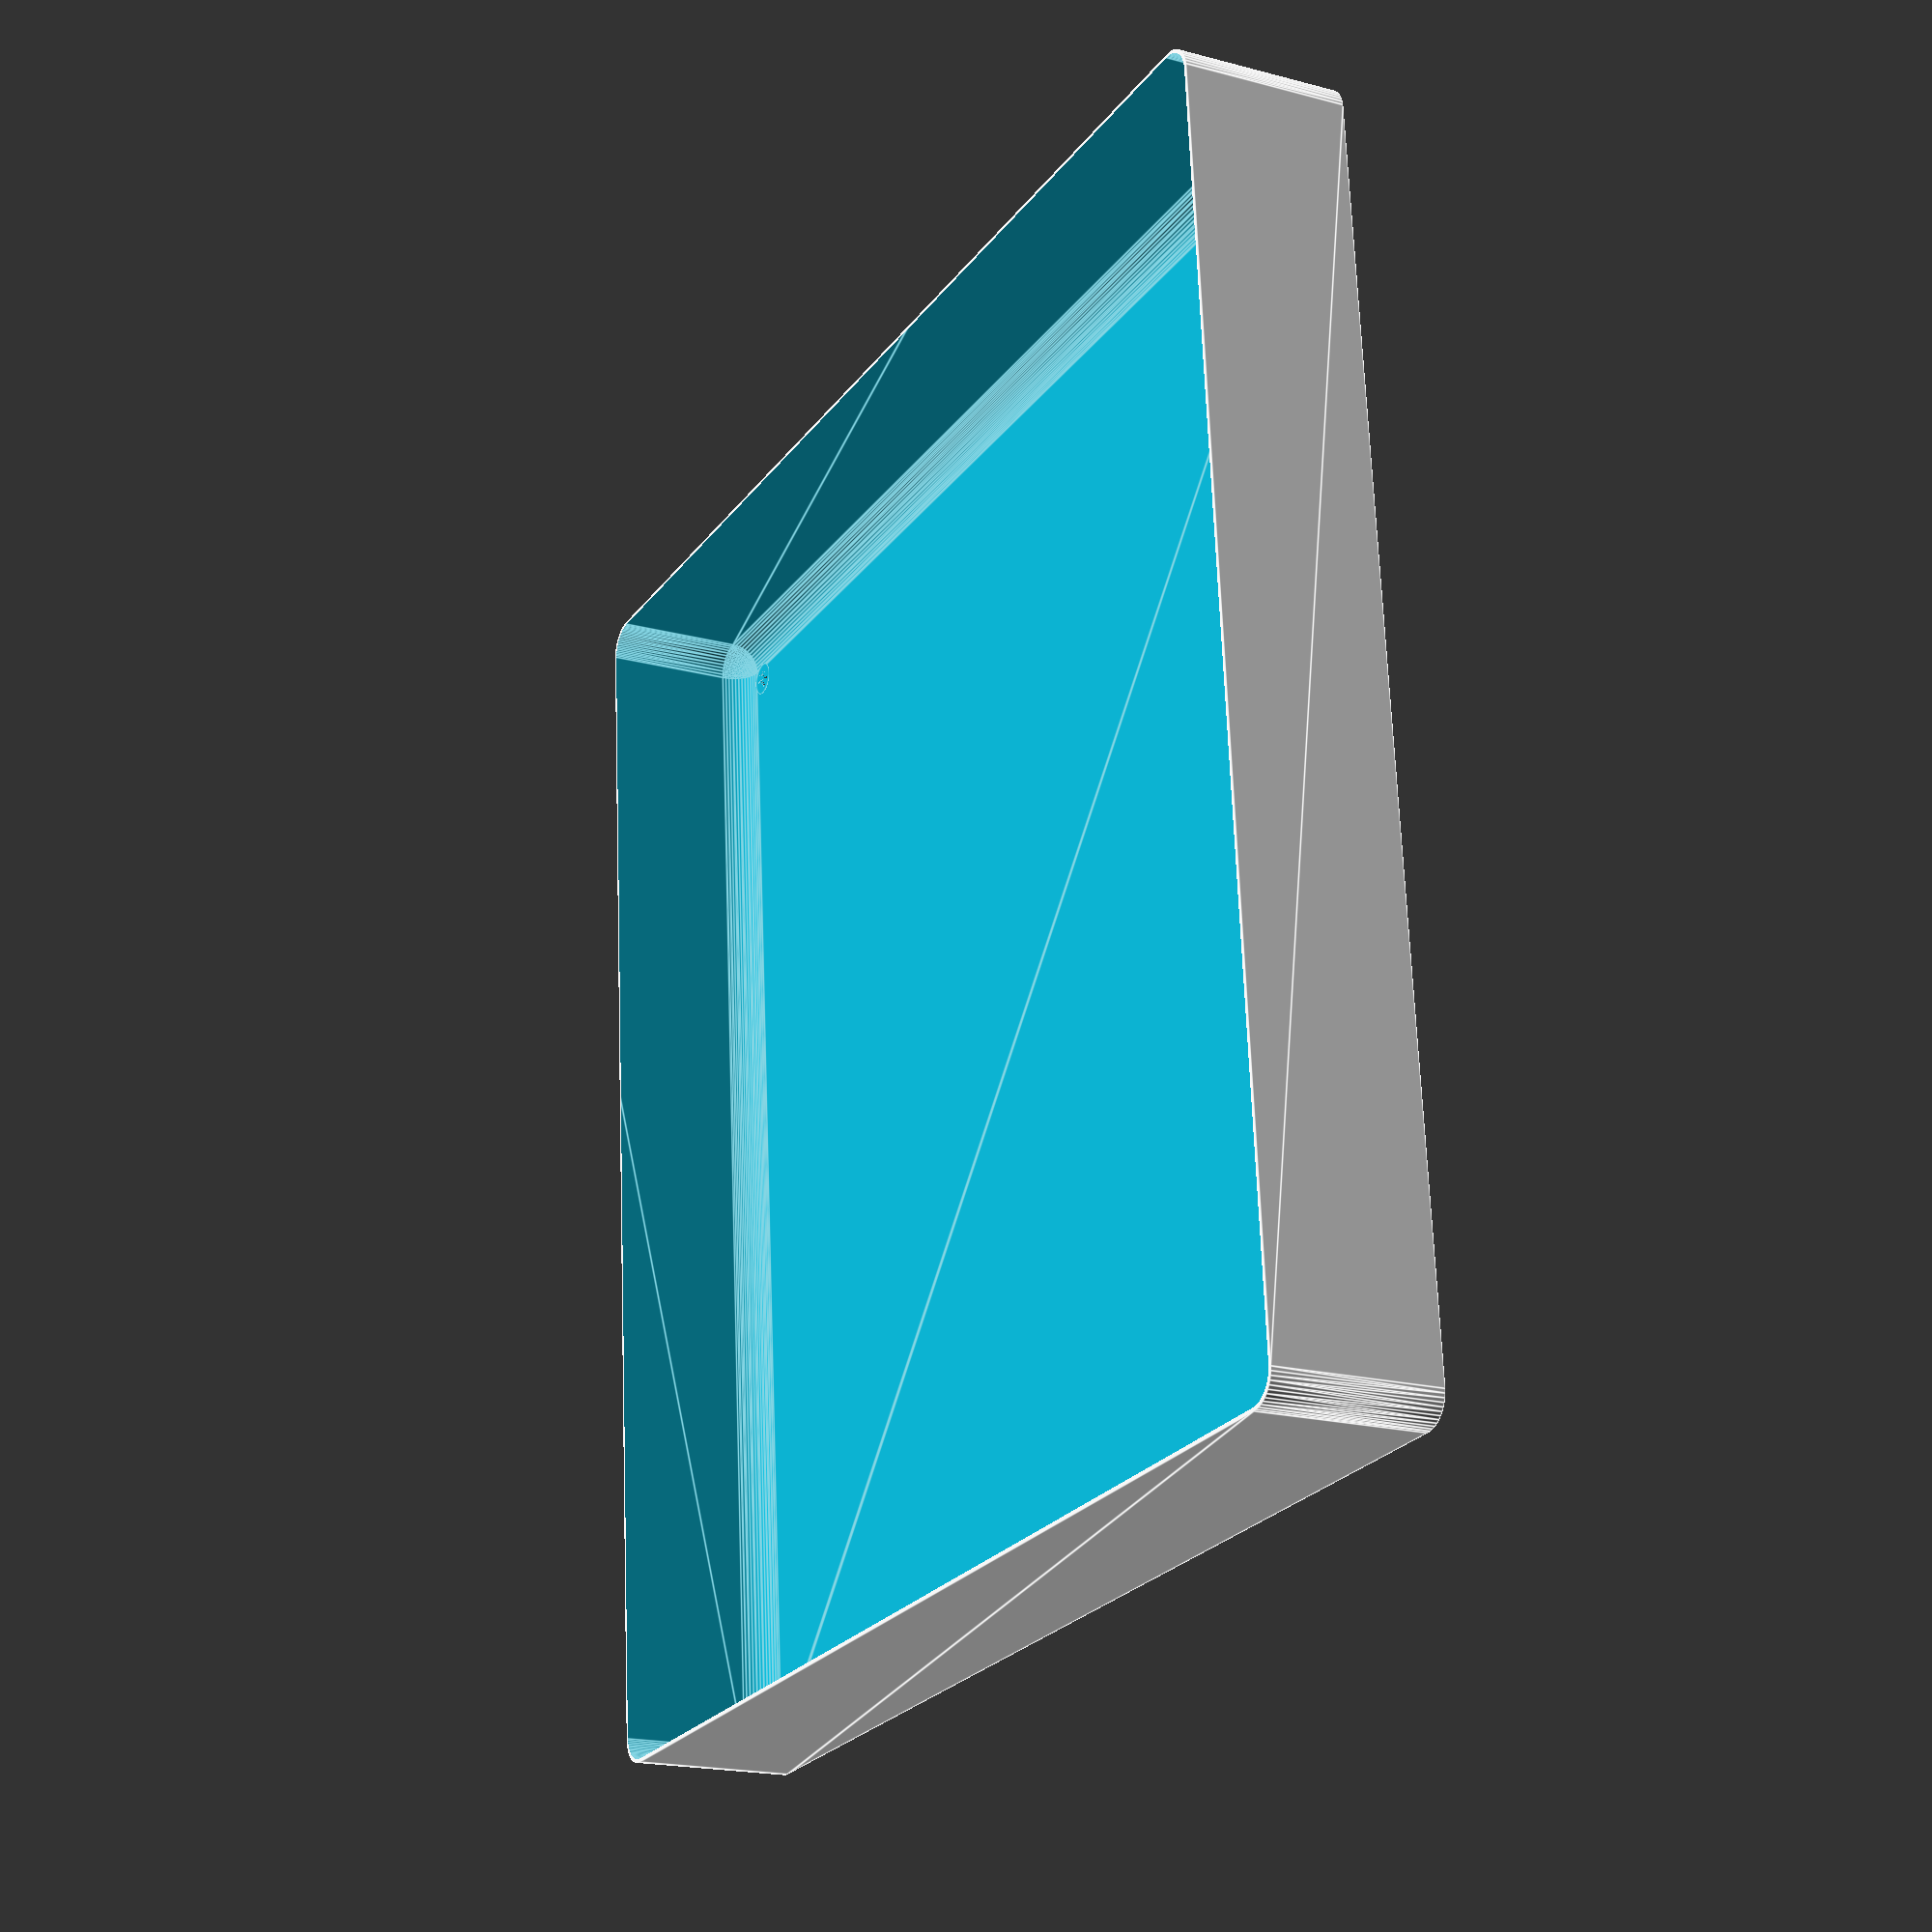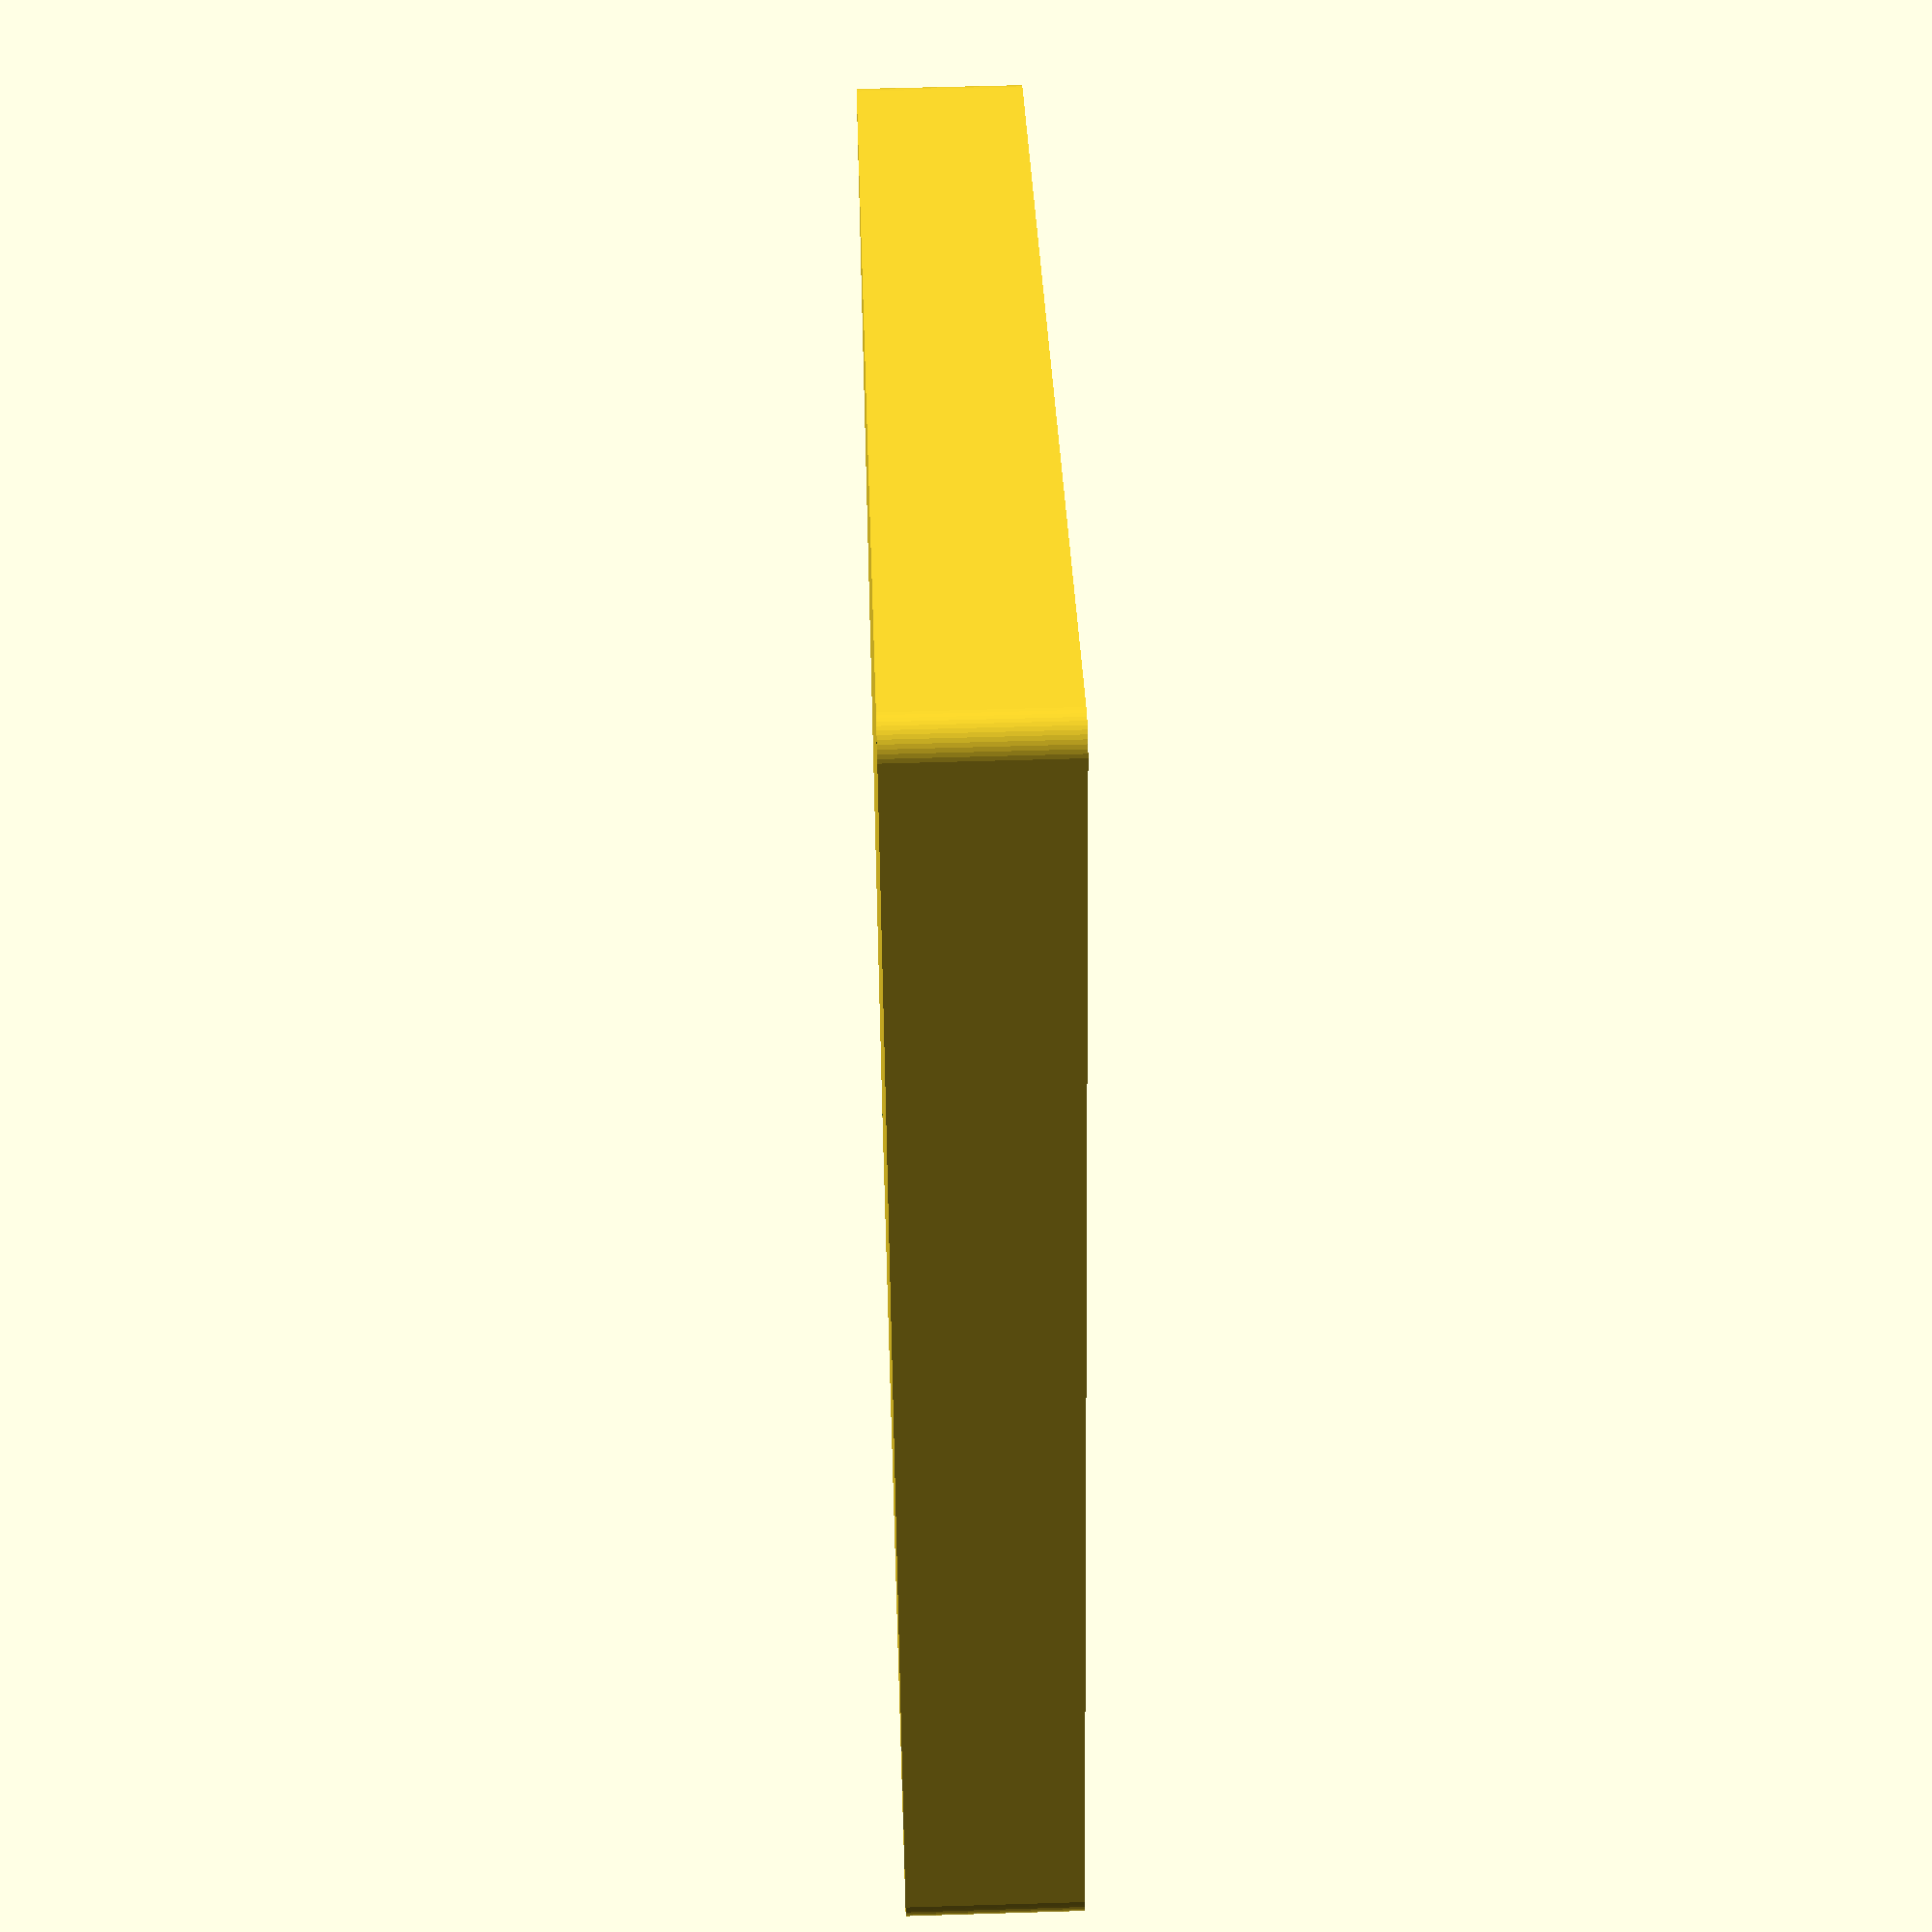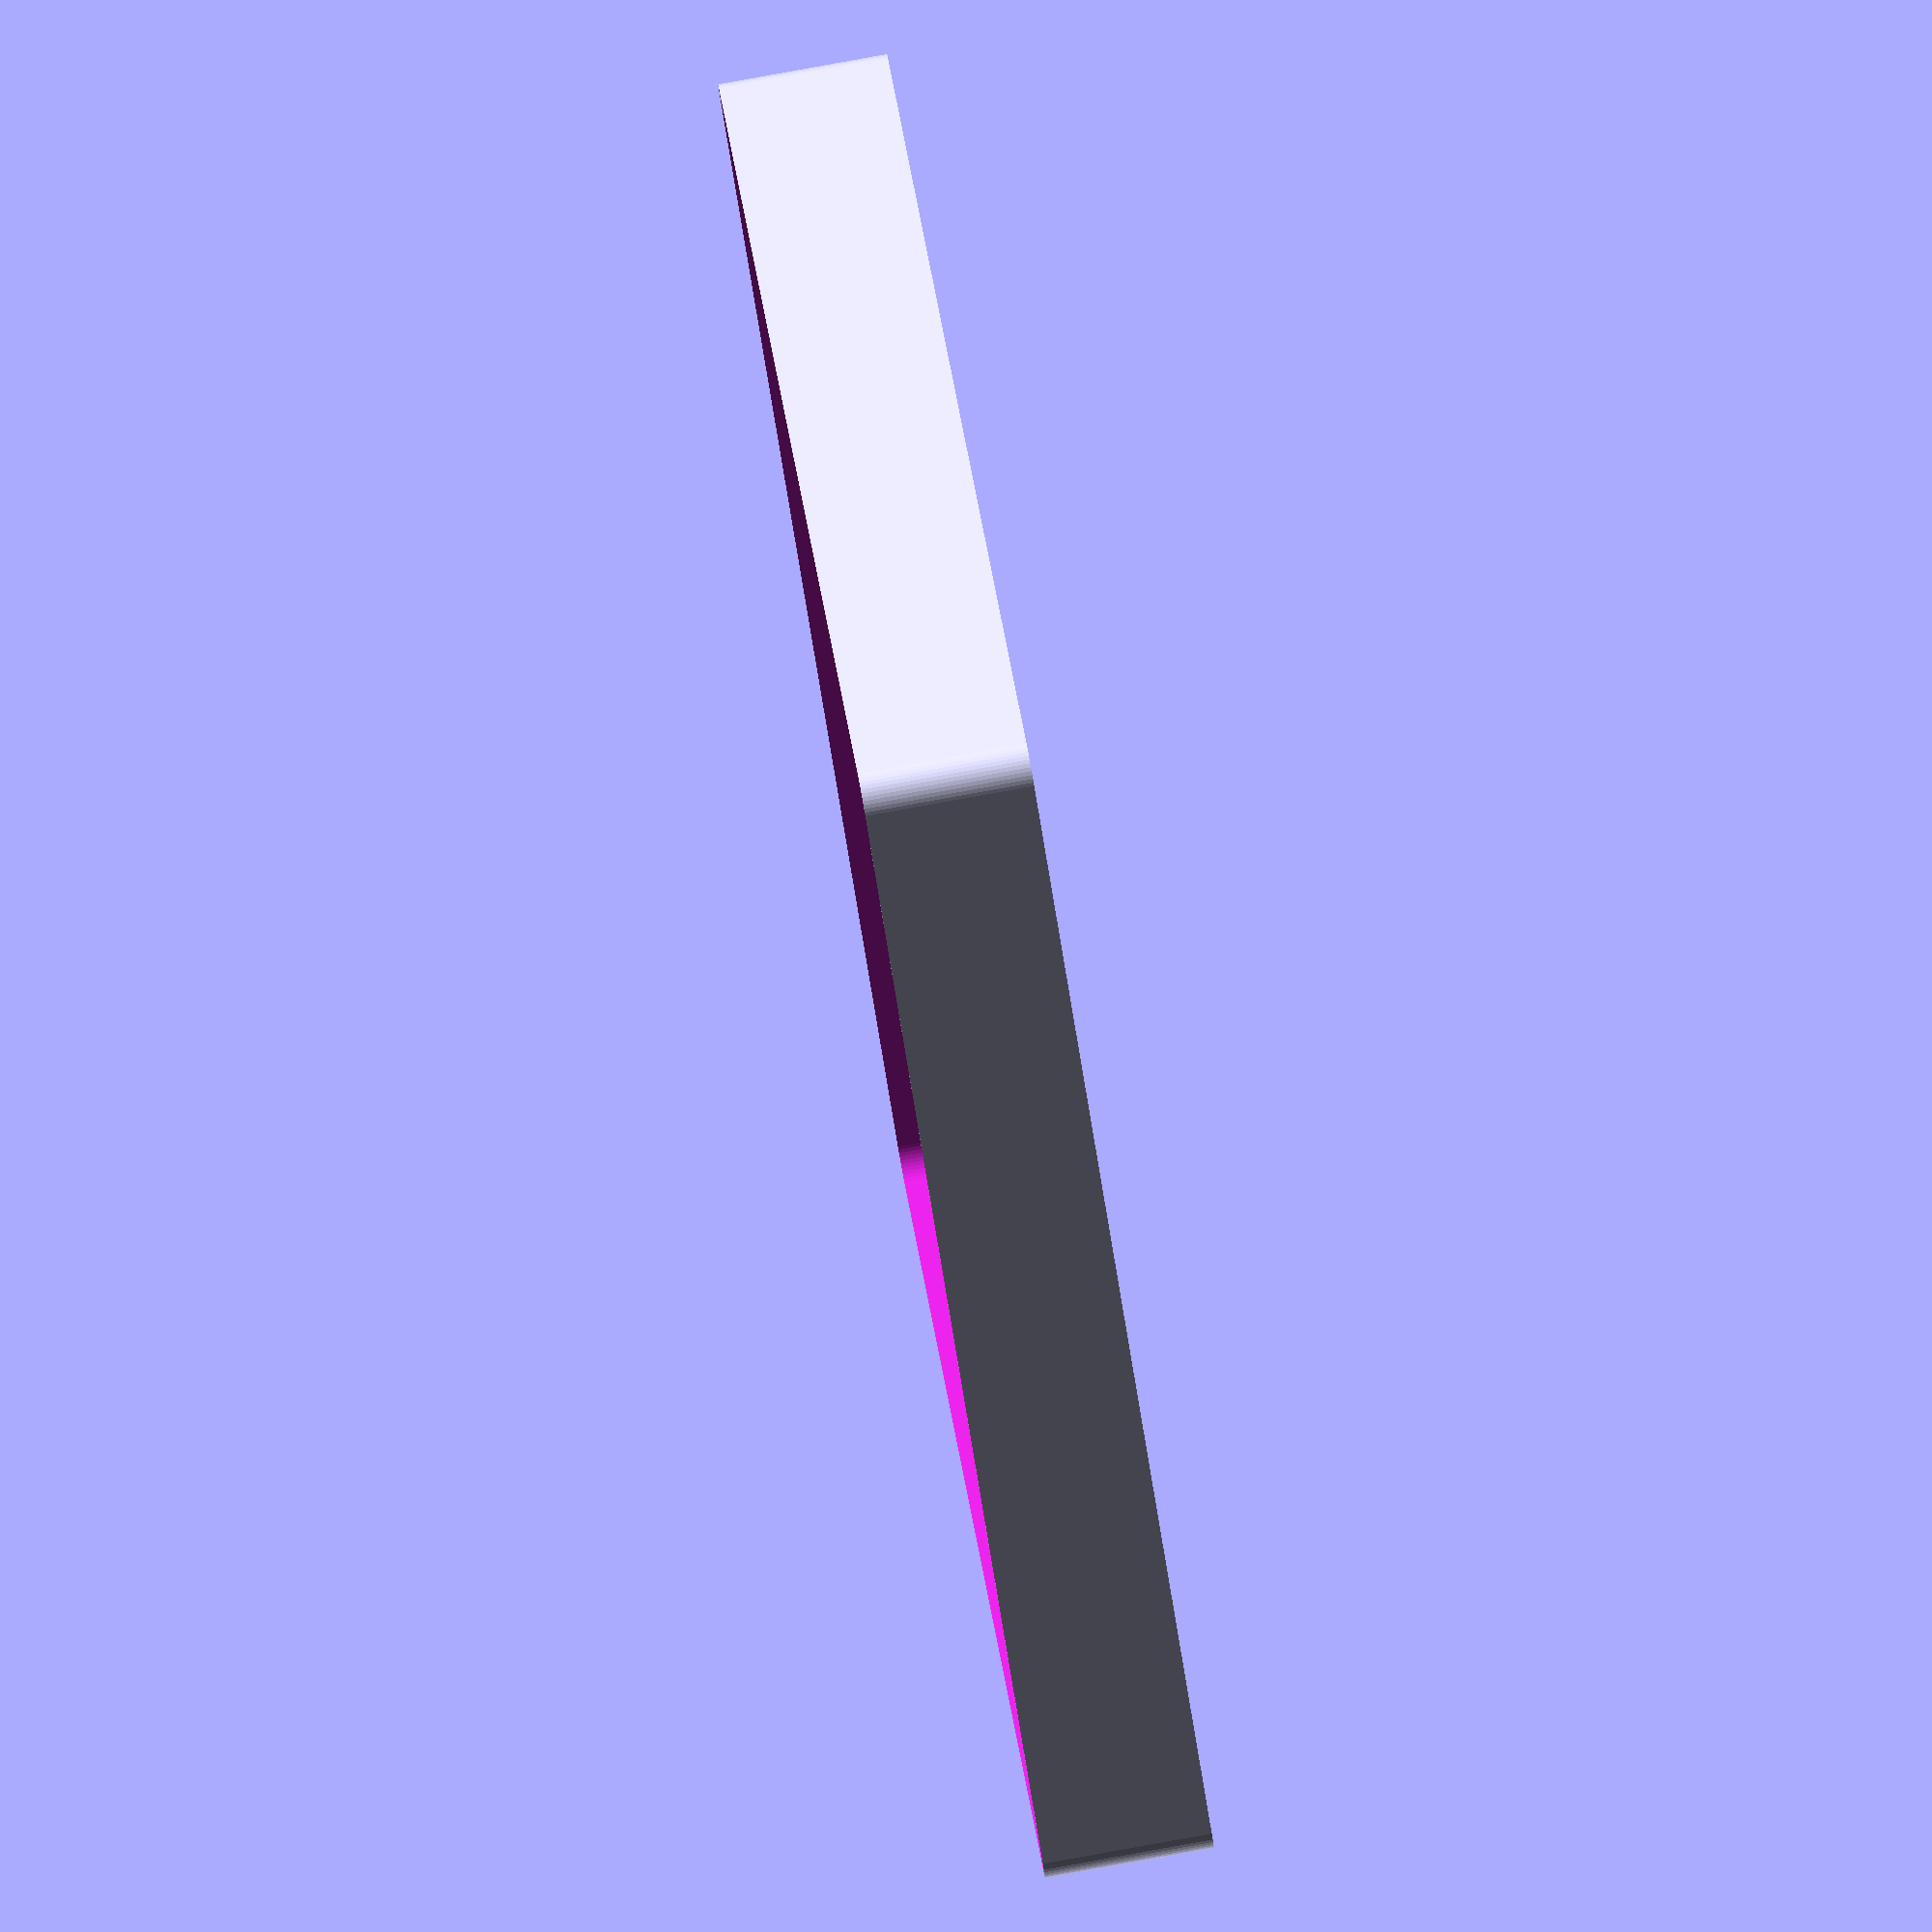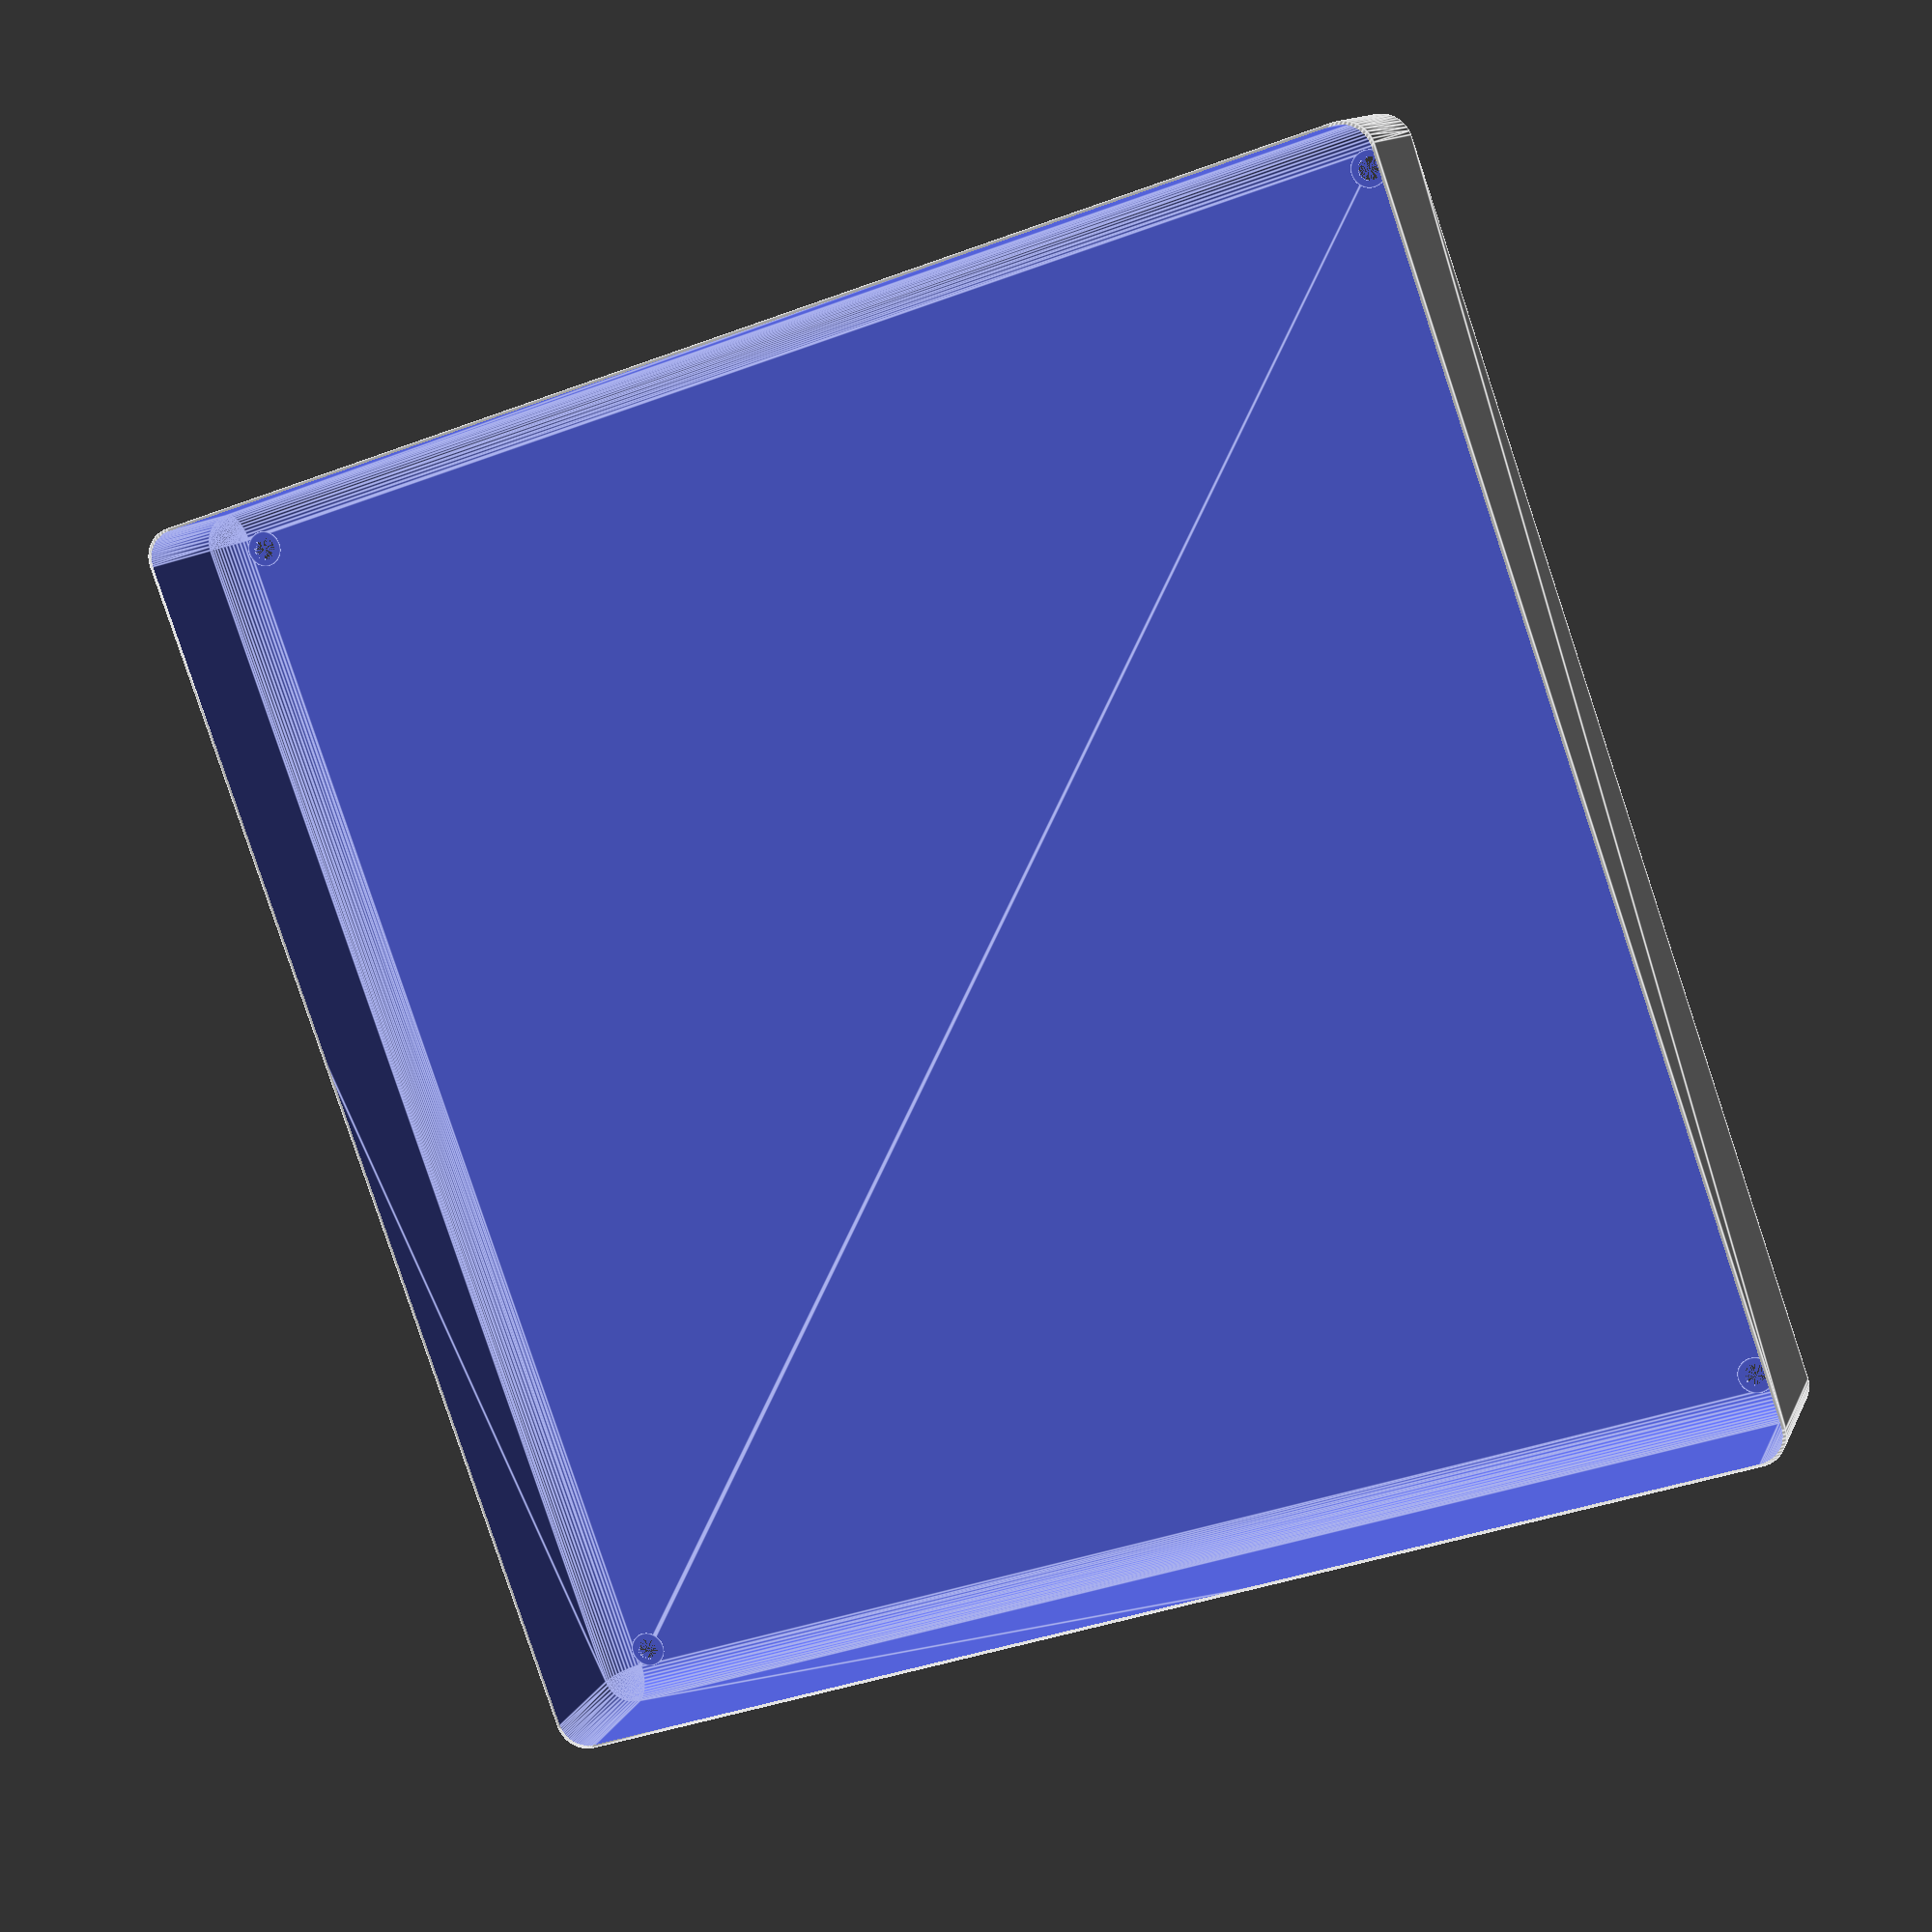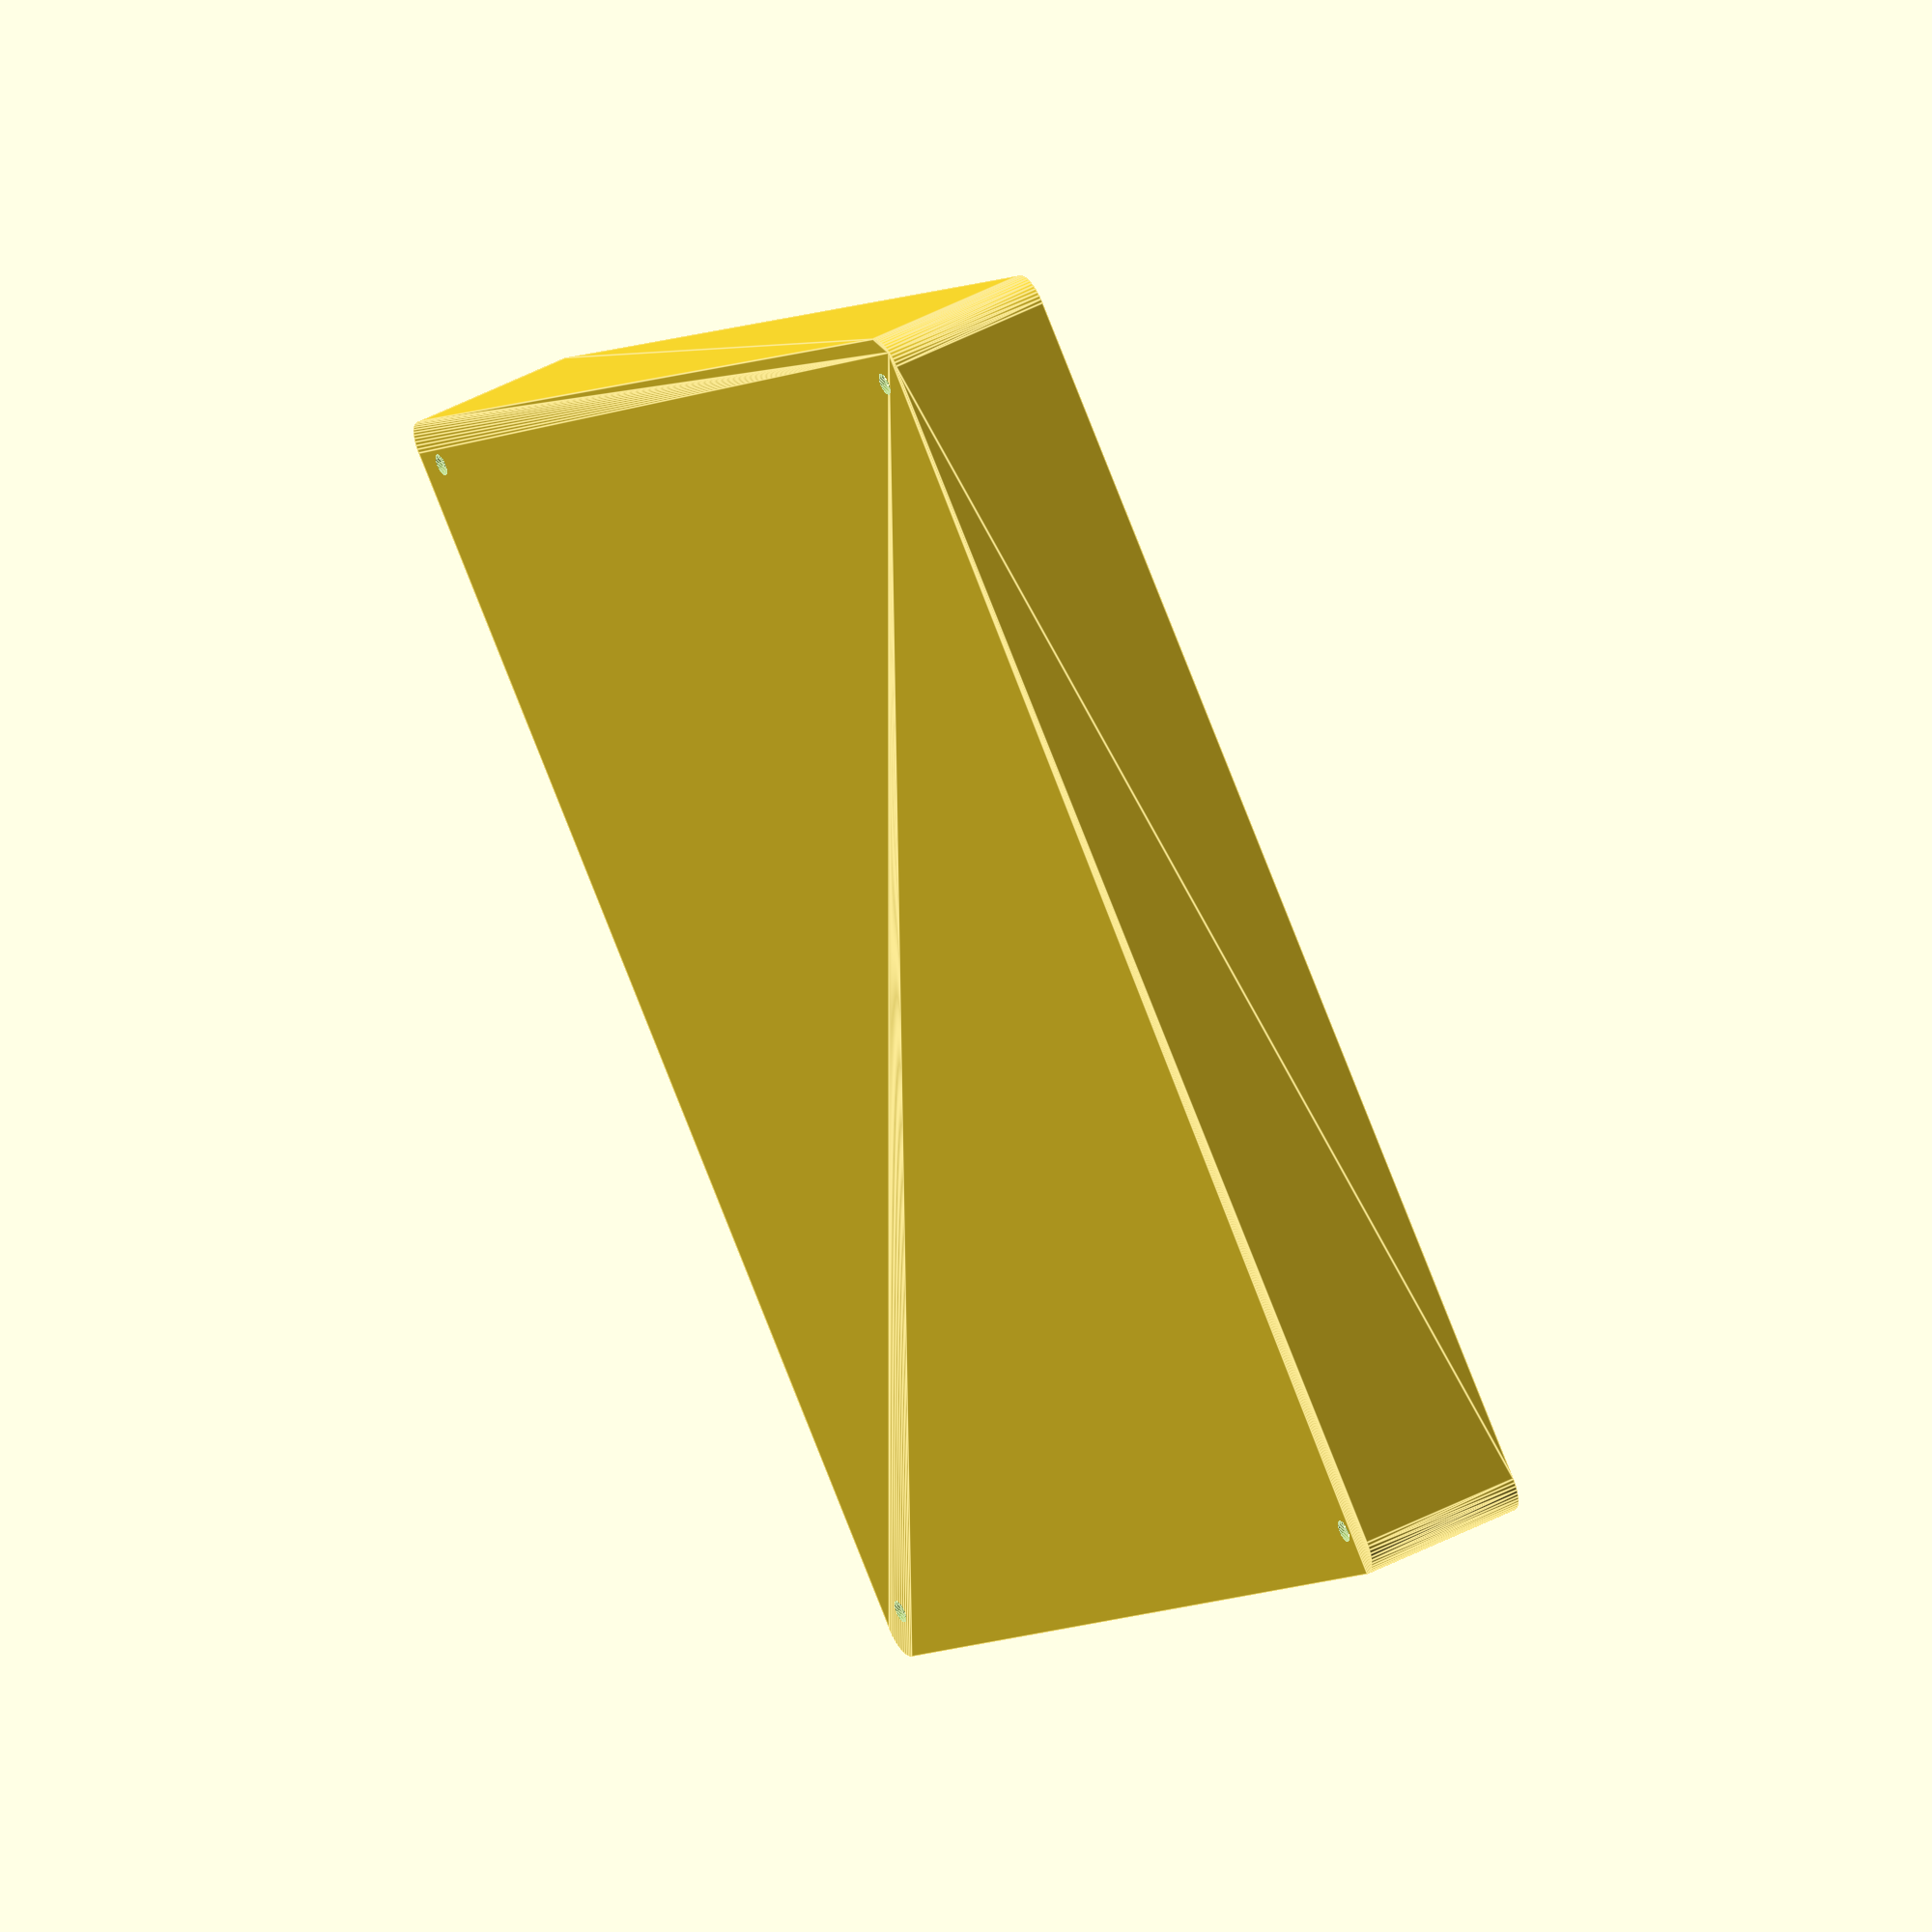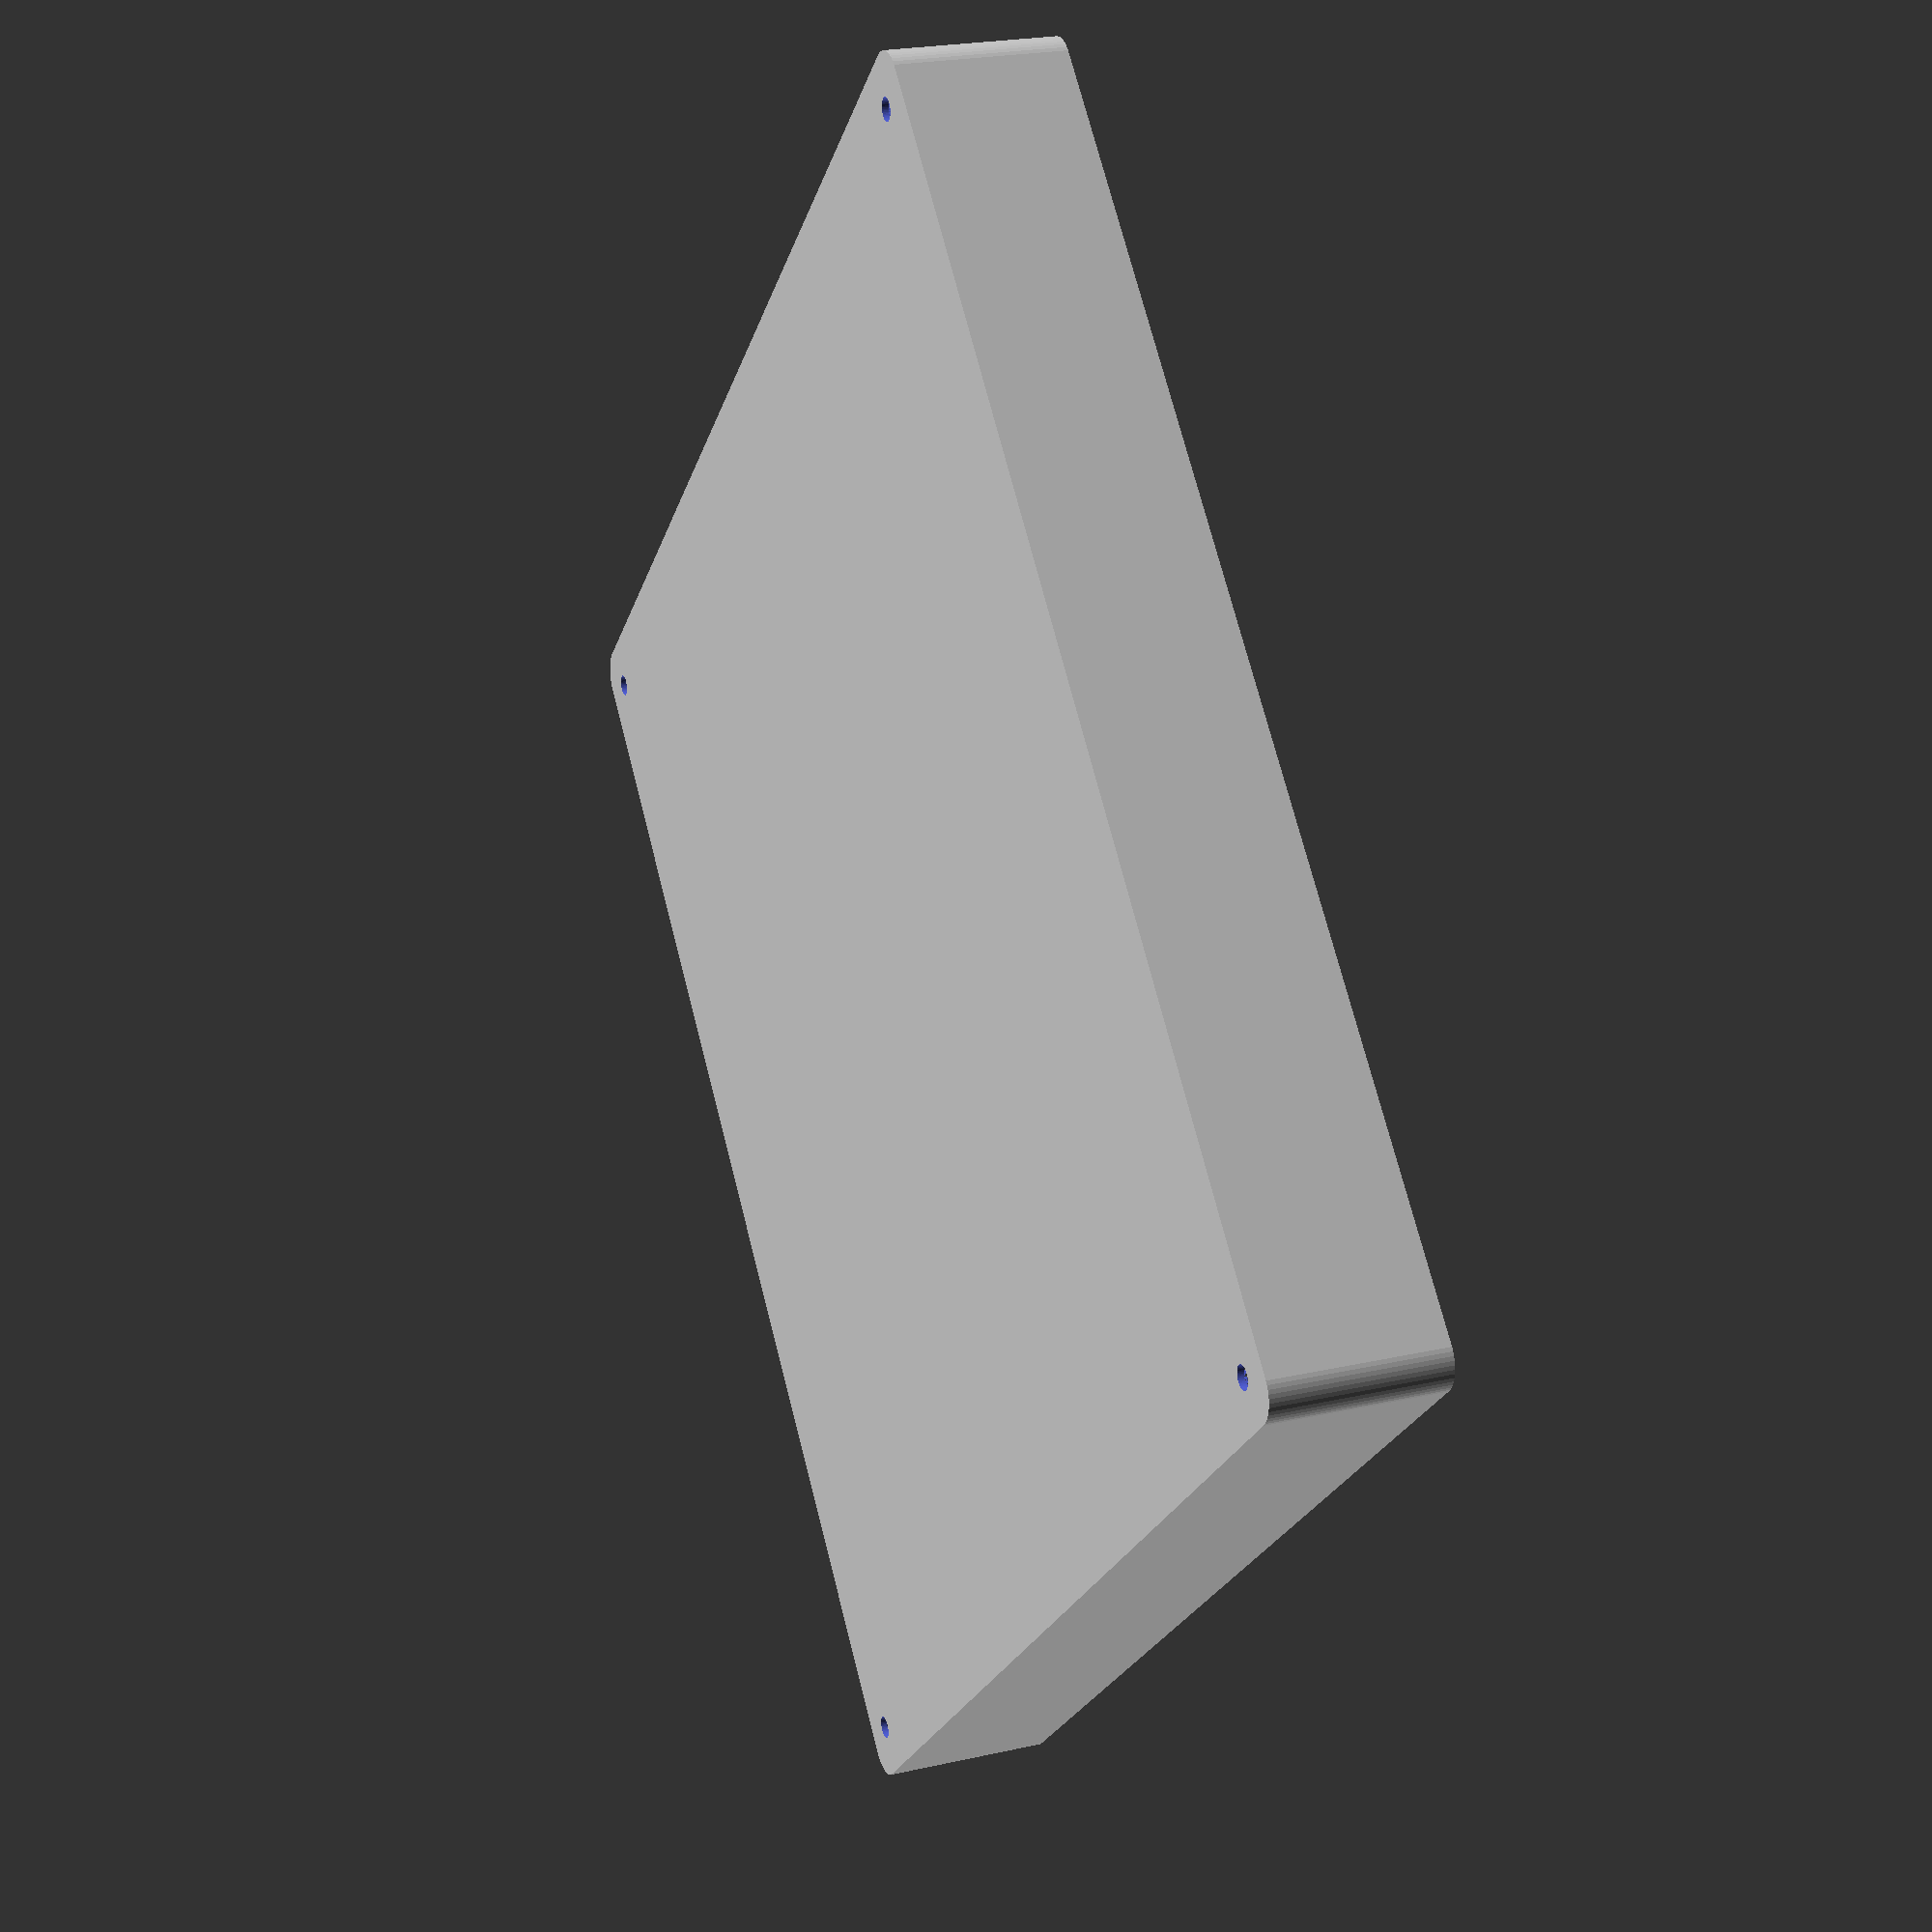
<openscad>
$fn = 50;


difference() {
	union() {
		hull() {
			translate(v = [-100.0000000000, 100.0000000000, 0]) {
				cylinder(h = 27, r = 5);
			}
			translate(v = [100.0000000000, 100.0000000000, 0]) {
				cylinder(h = 27, r = 5);
			}
			translate(v = [-100.0000000000, -100.0000000000, 0]) {
				cylinder(h = 27, r = 5);
			}
			translate(v = [100.0000000000, -100.0000000000, 0]) {
				cylinder(h = 27, r = 5);
			}
		}
	}
	union() {
		translate(v = [-97.5000000000, -97.5000000000, 1]) {
			rotate(a = [0, 0, 0]) {
				difference() {
					union() {
						translate(v = [0, 0, -10.0000000000]) {
							cylinder(h = 10, r = 1.5000000000);
						}
						translate(v = [0, 0, -10.0000000000]) {
							cylinder(h = 10, r = 1.8000000000);
						}
						cylinder(h = 3, r = 2.9000000000);
						translate(v = [0, 0, -10.0000000000]) {
							cylinder(h = 10, r = 1.5000000000);
						}
					}
					union();
				}
			}
		}
		translate(v = [97.5000000000, -97.5000000000, 1]) {
			rotate(a = [0, 0, 0]) {
				difference() {
					union() {
						translate(v = [0, 0, -10.0000000000]) {
							cylinder(h = 10, r = 1.5000000000);
						}
						translate(v = [0, 0, -10.0000000000]) {
							cylinder(h = 10, r = 1.8000000000);
						}
						cylinder(h = 3, r = 2.9000000000);
						translate(v = [0, 0, -10.0000000000]) {
							cylinder(h = 10, r = 1.5000000000);
						}
					}
					union();
				}
			}
		}
		translate(v = [-97.5000000000, 97.5000000000, 1]) {
			rotate(a = [0, 0, 0]) {
				difference() {
					union() {
						translate(v = [0, 0, -10.0000000000]) {
							cylinder(h = 10, r = 1.5000000000);
						}
						translate(v = [0, 0, -10.0000000000]) {
							cylinder(h = 10, r = 1.8000000000);
						}
						cylinder(h = 3, r = 2.9000000000);
						translate(v = [0, 0, -10.0000000000]) {
							cylinder(h = 10, r = 1.5000000000);
						}
					}
					union();
				}
			}
		}
		translate(v = [97.5000000000, 97.5000000000, 1]) {
			rotate(a = [0, 0, 0]) {
				difference() {
					union() {
						translate(v = [0, 0, -10.0000000000]) {
							cylinder(h = 10, r = 1.5000000000);
						}
						translate(v = [0, 0, -10.0000000000]) {
							cylinder(h = 10, r = 1.8000000000);
						}
						cylinder(h = 3, r = 2.9000000000);
						translate(v = [0, 0, -10.0000000000]) {
							cylinder(h = 10, r = 1.5000000000);
						}
					}
					union();
				}
			}
		}
		translate(v = [0, 0, 1]) {
			hull() {
				union() {
					translate(v = [-99.7500000000, 99.7500000000, 4.7500000000]) {
						cylinder(h = 37.5000000000, r = 4.7500000000);
					}
					translate(v = [-99.7500000000, 99.7500000000, 4.7500000000]) {
						sphere(r = 4.7500000000);
					}
					translate(v = [-99.7500000000, 99.7500000000, 42.2500000000]) {
						sphere(r = 4.7500000000);
					}
				}
				union() {
					translate(v = [99.7500000000, 99.7500000000, 4.7500000000]) {
						cylinder(h = 37.5000000000, r = 4.7500000000);
					}
					translate(v = [99.7500000000, 99.7500000000, 4.7500000000]) {
						sphere(r = 4.7500000000);
					}
					translate(v = [99.7500000000, 99.7500000000, 42.2500000000]) {
						sphere(r = 4.7500000000);
					}
				}
				union() {
					translate(v = [-99.7500000000, -99.7500000000, 4.7500000000]) {
						cylinder(h = 37.5000000000, r = 4.7500000000);
					}
					translate(v = [-99.7500000000, -99.7500000000, 4.7500000000]) {
						sphere(r = 4.7500000000);
					}
					translate(v = [-99.7500000000, -99.7500000000, 42.2500000000]) {
						sphere(r = 4.7500000000);
					}
				}
				union() {
					translate(v = [99.7500000000, -99.7500000000, 4.7500000000]) {
						cylinder(h = 37.5000000000, r = 4.7500000000);
					}
					translate(v = [99.7500000000, -99.7500000000, 4.7500000000]) {
						sphere(r = 4.7500000000);
					}
					translate(v = [99.7500000000, -99.7500000000, 42.2500000000]) {
						sphere(r = 4.7500000000);
					}
				}
			}
		}
	}
}
</openscad>
<views>
elev=18.8 azim=85.3 roll=62.7 proj=p view=edges
elev=307.0 azim=109.7 roll=268.1 proj=p view=wireframe
elev=274.7 azim=307.9 roll=79.8 proj=o view=wireframe
elev=347.8 azim=70.7 roll=16.8 proj=p view=edges
elev=133.6 azim=46.0 roll=301.0 proj=o view=edges
elev=157.2 azim=313.8 roll=290.9 proj=p view=wireframe
</views>
